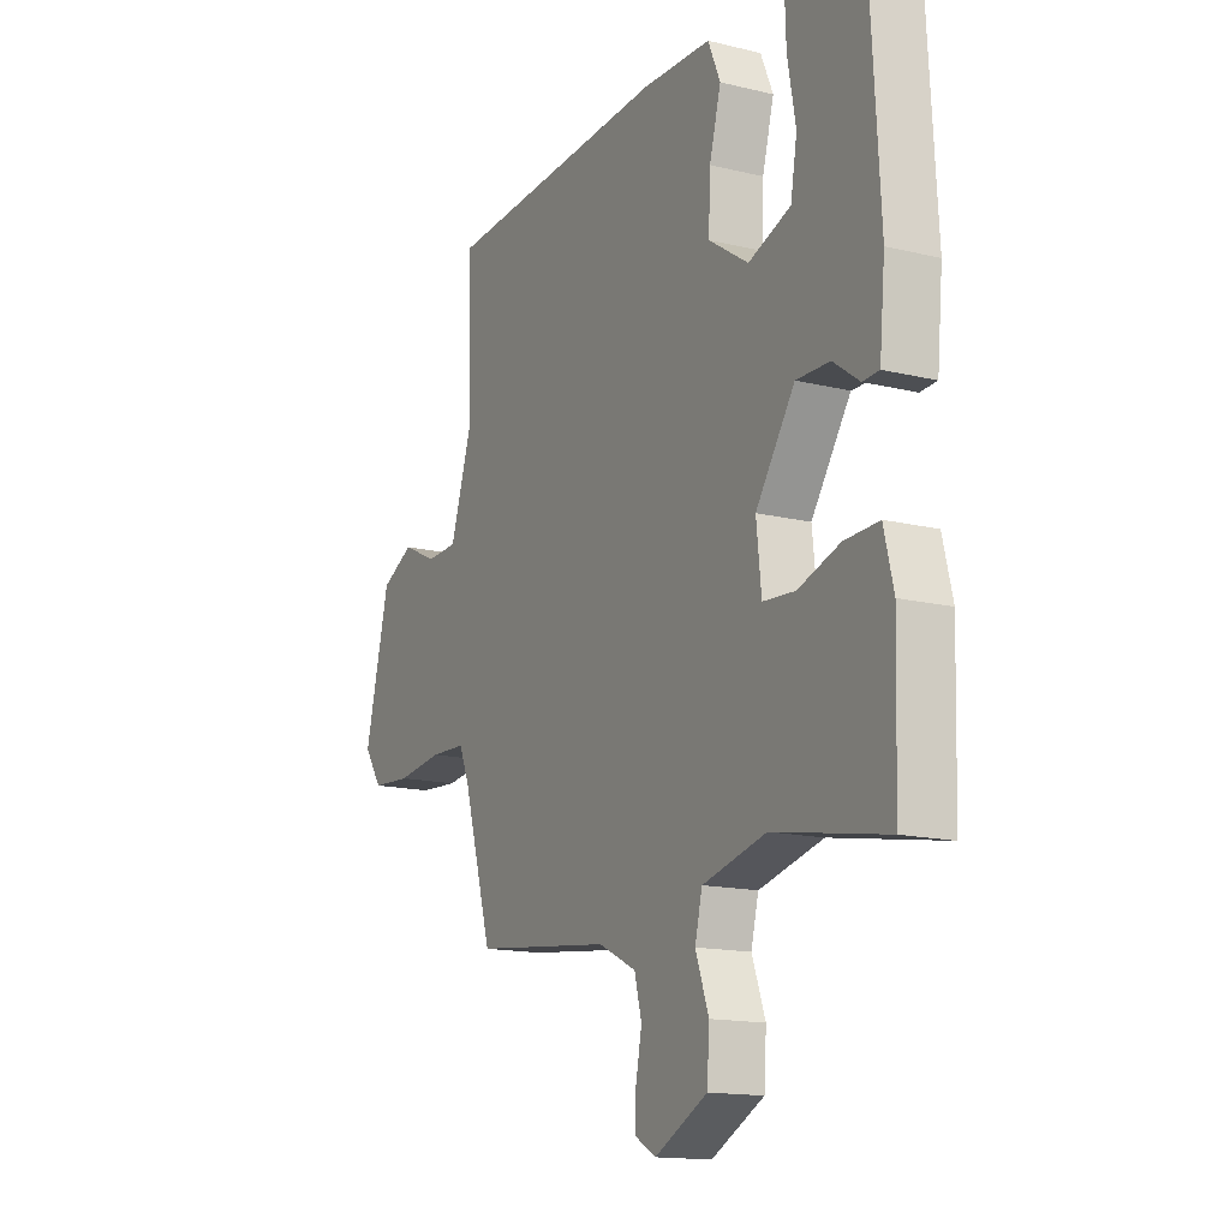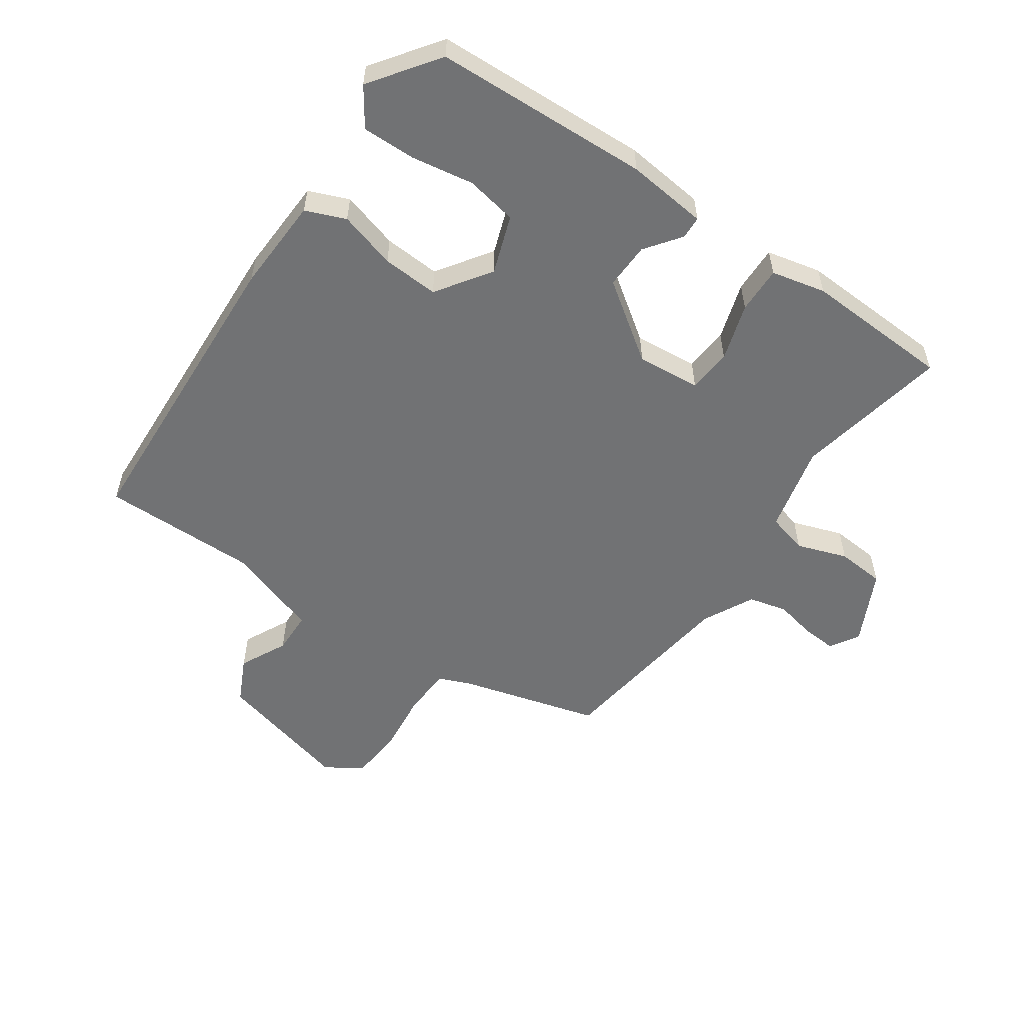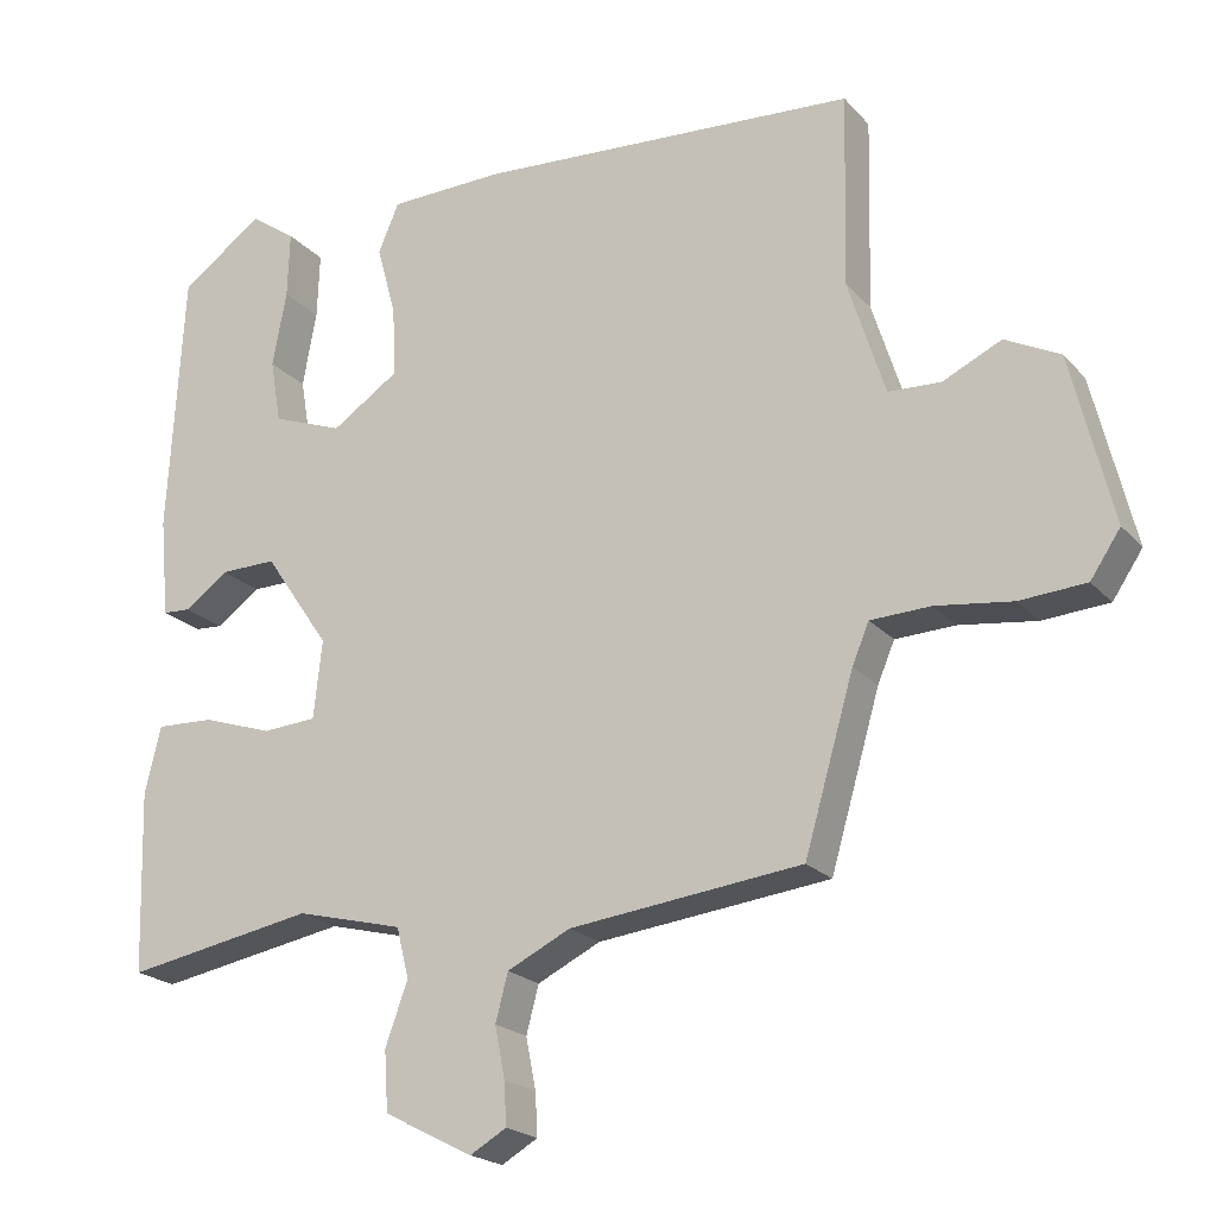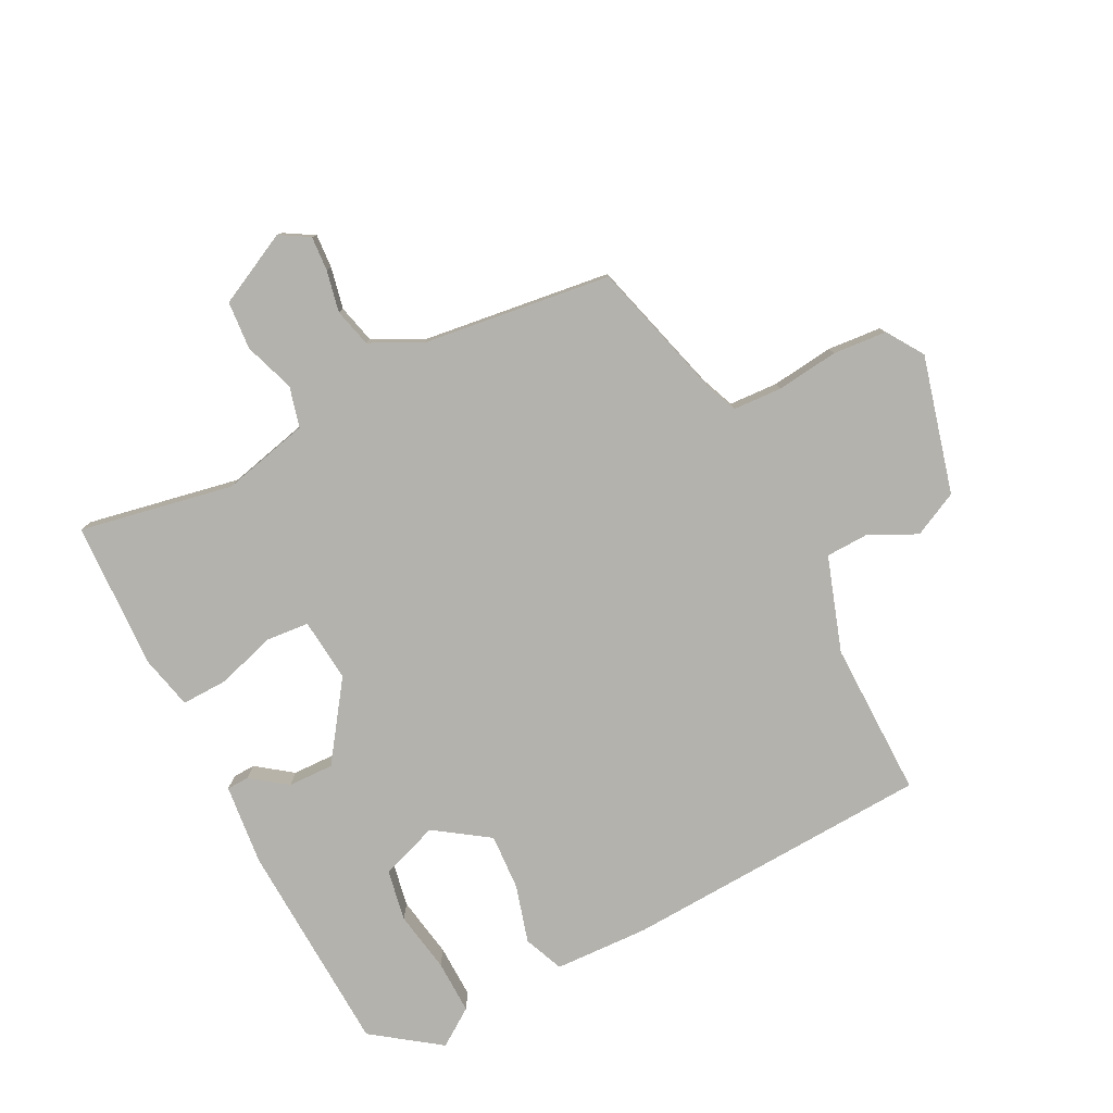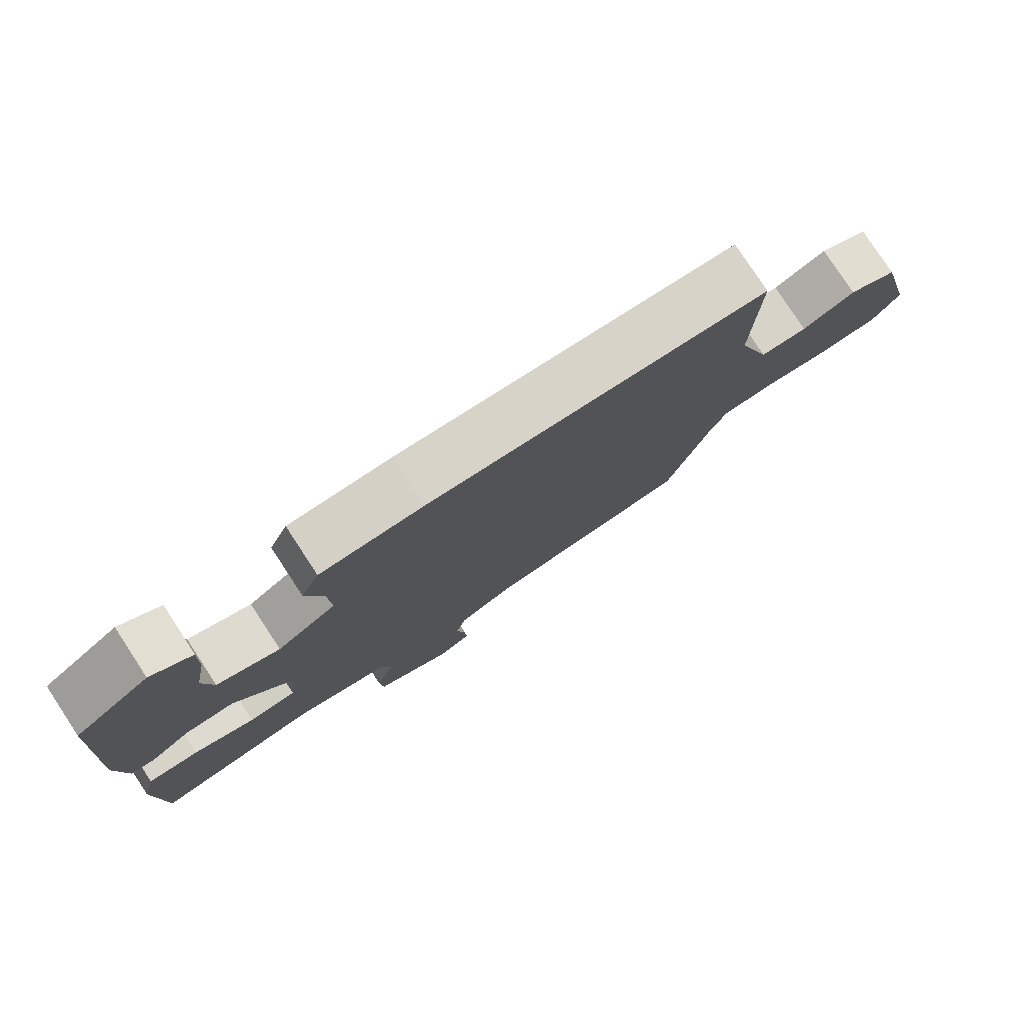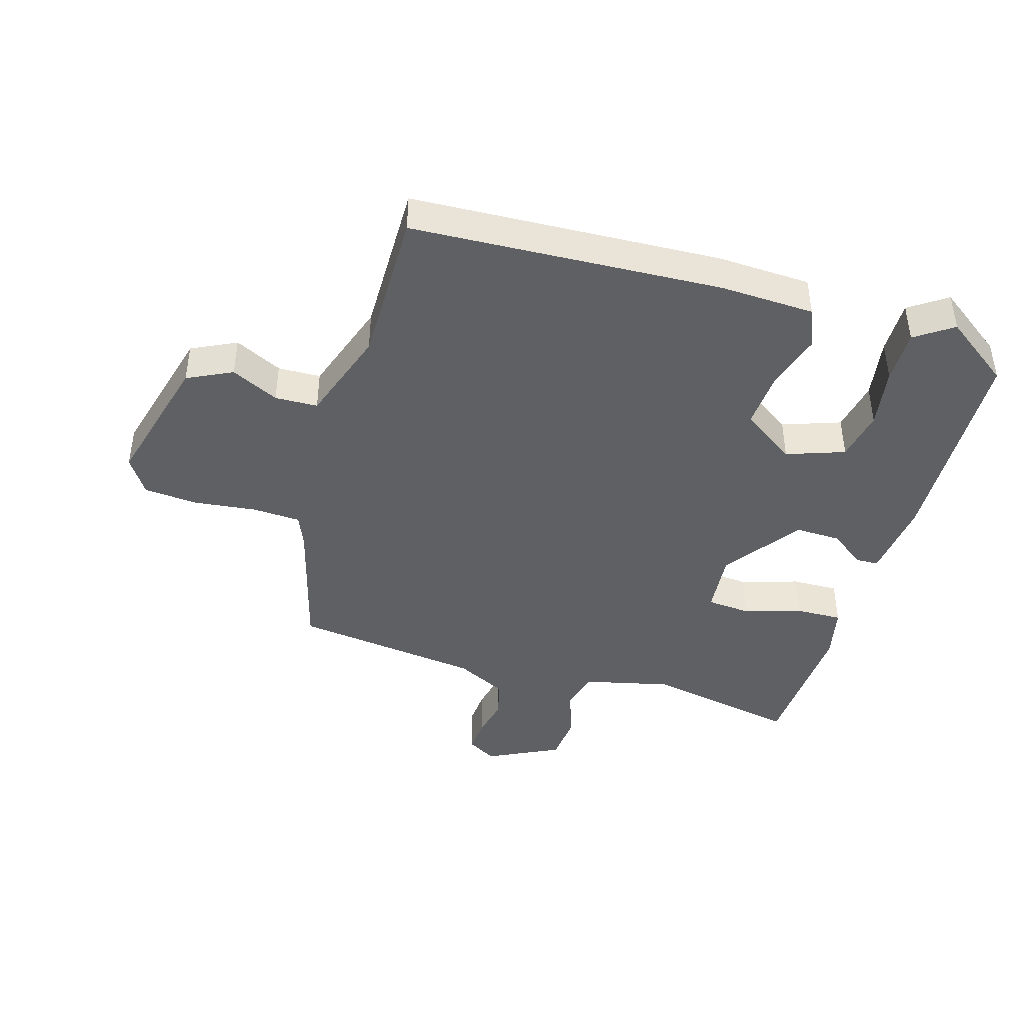
<metadata>
{"format":"obj","ext":"obj","renderer":"f3d","projection":"perspective","resolution":1024,"background":"white","views":[{"elev":-14.9,"azim":62.2,"up":"+Z"},{"elev":-55.4,"azim":54.5,"up":"+Y"},{"elev":-20.9,"azim":-150.8,"up":"+Z"},{"elev":-79.4,"azim":-153.7,"up":"+Y"},{"elev":79.2,"azim":146.7,"up":"+Z"},{"elev":-42.9,"azim":-17.4,"up":"+Y"}]}
</metadata>
<code>
v 0.492 0.07 -0.518
v 0.247 0.07 -0.474
v 0.108 0.07 -0.509
v 0.092 0.07 -0.574
v 0.121 0.07 -0.654
v 0.116 0.07 -0.731
v 0.001 0.07 -0.79
v -0.046 0.07 -0.763
v -0.043 0.07 -0.708
v -0.03 0.07 -0.642
v -0.046 0.07 -0.581
v -0.128 0.07 -0.541
v -0.429 0.07 -0.506
v -0.493 0.07 -0.286
v -0.515 0.07 -0.234
v -0.593 0.07 -0.231
v -0.692 0.07 -0.244
v -0.778 0.07 -0.238
v -0.817 0.07 -0.18
v -0.763 0.07 0.039
v -0.692 0.07 0.075
v -0.616 0.07 0.039
v -0.548 0.07 0.042
v -0.5 0.07 0.193
v -0.506 0.07 0.442
v -0.013 0.07 0.473
v 0.137 0.07 0.469
v 0.164 0.07 0.406
v 0.139 0.07 0.314
v 0.135 0.07 0.224
v 0.222 0.07 0.166
v 0.314 0.07 0.2
v 0.328 0.07 0.282
v 0.31 0.07 0.38
v 0.307 0.07 0.466
v 0.366 0.07 0.508
v 0.474 0.07 0.432
v 0.494 0.07 0.089
v 0.482 0.07 -0.04
v 0.446 0.07 -0.042
v 0.389 0.07 -0.001
v 0.316 0.07 0
v 0.231 0.07 -0.124
v 0.242 0.07 -0.225
v 0.312 0.07 -0.23
v 0.403 0.07 -0.2
v 0.478 0.07 -0.197
v 0.499 0.07 -0.283
v 0.492 0 -0.518
v 0.247 0 -0.474
v 0.108 0 -0.509
v 0.092 0 -0.574
v 0.121 0 -0.654
v 0.116 0 -0.731
v 0.001 0 -0.79
v -0.046 0 -0.763
v -0.043 0 -0.708
v -0.03 0 -0.642
v -0.046 0 -0.581
v -0.128 0 -0.541
v -0.429 0 -0.506
v -0.493 0 -0.286
v -0.515 0 -0.234
v -0.593 0 -0.231
v -0.692 0 -0.244
v -0.778 0 -0.238
v -0.817 0 -0.18
v -0.763 0 0.039
v -0.692 0 0.075
v -0.616 0 0.039
v -0.548 0 0.042
v -0.5 0 0.193
v -0.506 0 0.442
v -0.013 0 0.473
v 0.137 0 0.469
v 0.164 0 0.406
v 0.139 0 0.314
v 0.135 0 0.224
v 0.222 0 0.166
v 0.314 0 0.2
v 0.328 0 0.282
v 0.31 0 0.38
v 0.307 0 0.466
v 0.366 0 0.508
v 0.474 0 0.432
v 0.494 0 0.089
v 0.482 0 -0.04
v 0.446 0 -0.042
v 0.389 0 -0.001
v 0.316 0 0
v 0.231 0 -0.124
v 0.242 0 -0.225
v 0.312 0 -0.23
v 0.403 0 -0.2
v 0.478 0 -0.197
v 0.499 0 -0.283
f 48 1 2
f 47 48 2
f 46 47 2
f 45 46 2
f 44 45 2 3
f 43 44 3
f 39 40 41
f 38 39 41
f 37 38 41
f 36 37 41
f 35 36 41
f 34 35 41
f 33 34 41
f 32 33 41 42
f 31 32 42 43
f 27 28 29
f 26 27 29
f 25 26 29
f 24 25 29
f 23 24 29 30
f 20 21 22
f 19 20 22
f 18 19 22
f 17 18 22
f 16 17 22
f 15 16 22 23
f 31 43 3
f 30 31 3
f 23 30 3
f 15 23 3
f 14 15 3
f 8 9 10
f 7 8 10
f 6 7 10
f 5 6 10
f 4 5 10
f 4 10 11
f 3 4 11 12
f 3 12 13 14
f 50 49 96
f 50 96 95
f 50 95 94
f 50 94 93
f 51 50 93 92
f 51 92 91
f 89 88 87
f 89 87 86
f 89 86 85
f 89 85 84
f 89 84 83
f 89 83 82
f 89 82 81
f 90 89 81 80
f 91 90 80 79
f 77 76 75
f 77 75 74
f 77 74 73
f 77 73 72
f 78 77 72 71
f 70 69 68
f 70 68 67
f 70 67 66
f 70 66 65
f 70 65 64
f 71 70 64 63
f 51 91 79
f 51 79 78
f 51 78 71
f 51 71 63
f 51 63 62
f 58 57 56
f 58 56 55
f 58 55 54
f 58 54 53
f 58 53 52
f 59 58 52
f 60 59 52 51
f 62 61 60 51
f 1 49 50 2
f 2 50 51 3
f 3 51 52 4
f 4 52 53 5
f 5 53 54 6
f 6 54 55 7
f 7 55 56 8
f 8 56 57 9
f 9 57 58 10
f 10 58 59 11
f 11 59 60 12
f 12 60 61 13
f 13 61 62 14
f 14 62 63 15
f 15 63 64 16
f 16 64 65 17
f 17 65 66 18
f 18 66 67 19
f 19 67 68 20
f 20 68 69 21
f 21 69 70 22
f 22 70 71 23
f 23 71 72 24
f 24 72 73 25
f 25 73 74 26
f 26 74 75 27
f 27 75 76 28
f 28 76 77 29
f 29 77 78 30
f 30 78 79 31
f 31 79 80 32
f 32 80 81 33
f 33 81 82 34
f 34 82 83 35
f 35 83 84 36
f 36 84 85 37
f 37 85 86 38
f 38 86 87 39
f 39 87 88 40
f 40 88 89 41
f 41 89 90 42
f 42 90 91 43
f 43 91 92 44
f 44 92 93 45
f 45 93 94 46
f 46 94 95 47
f 47 95 96 48
f 48 96 49 1

</code>
